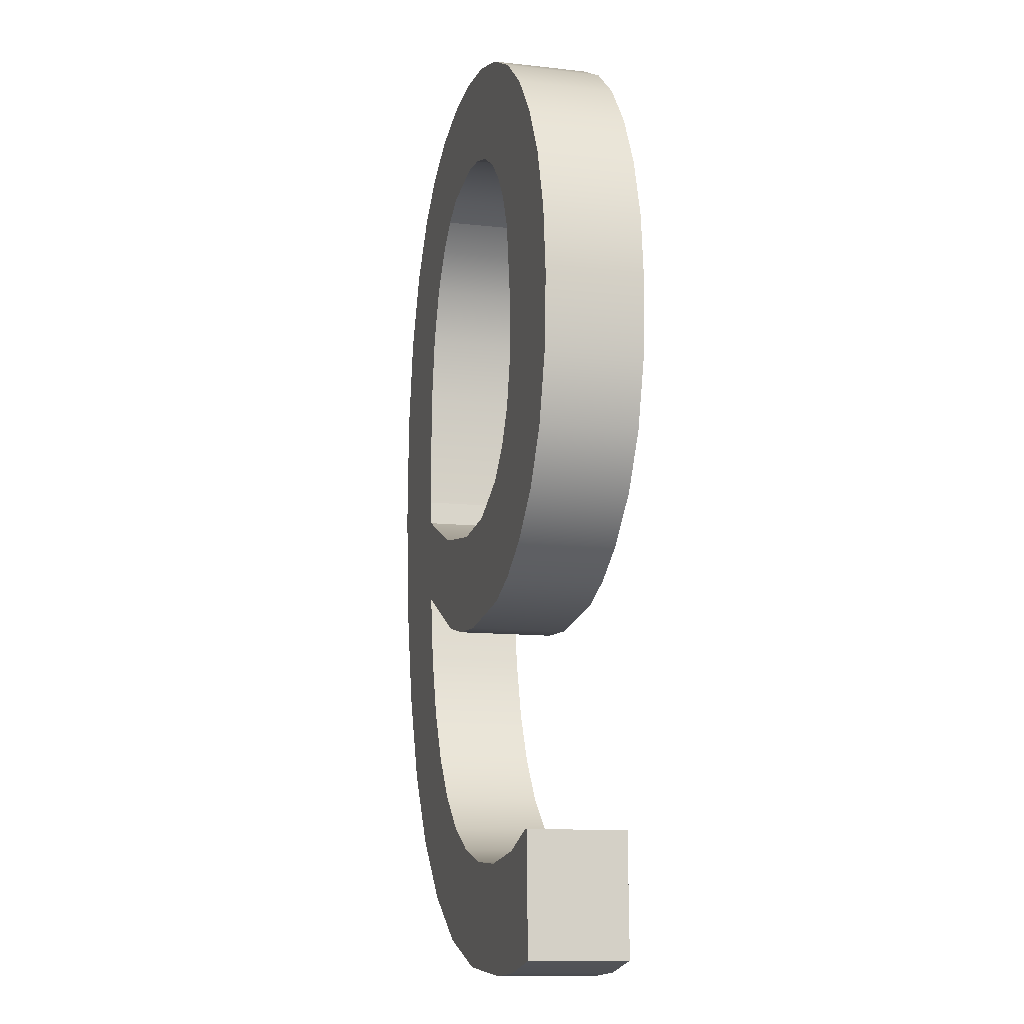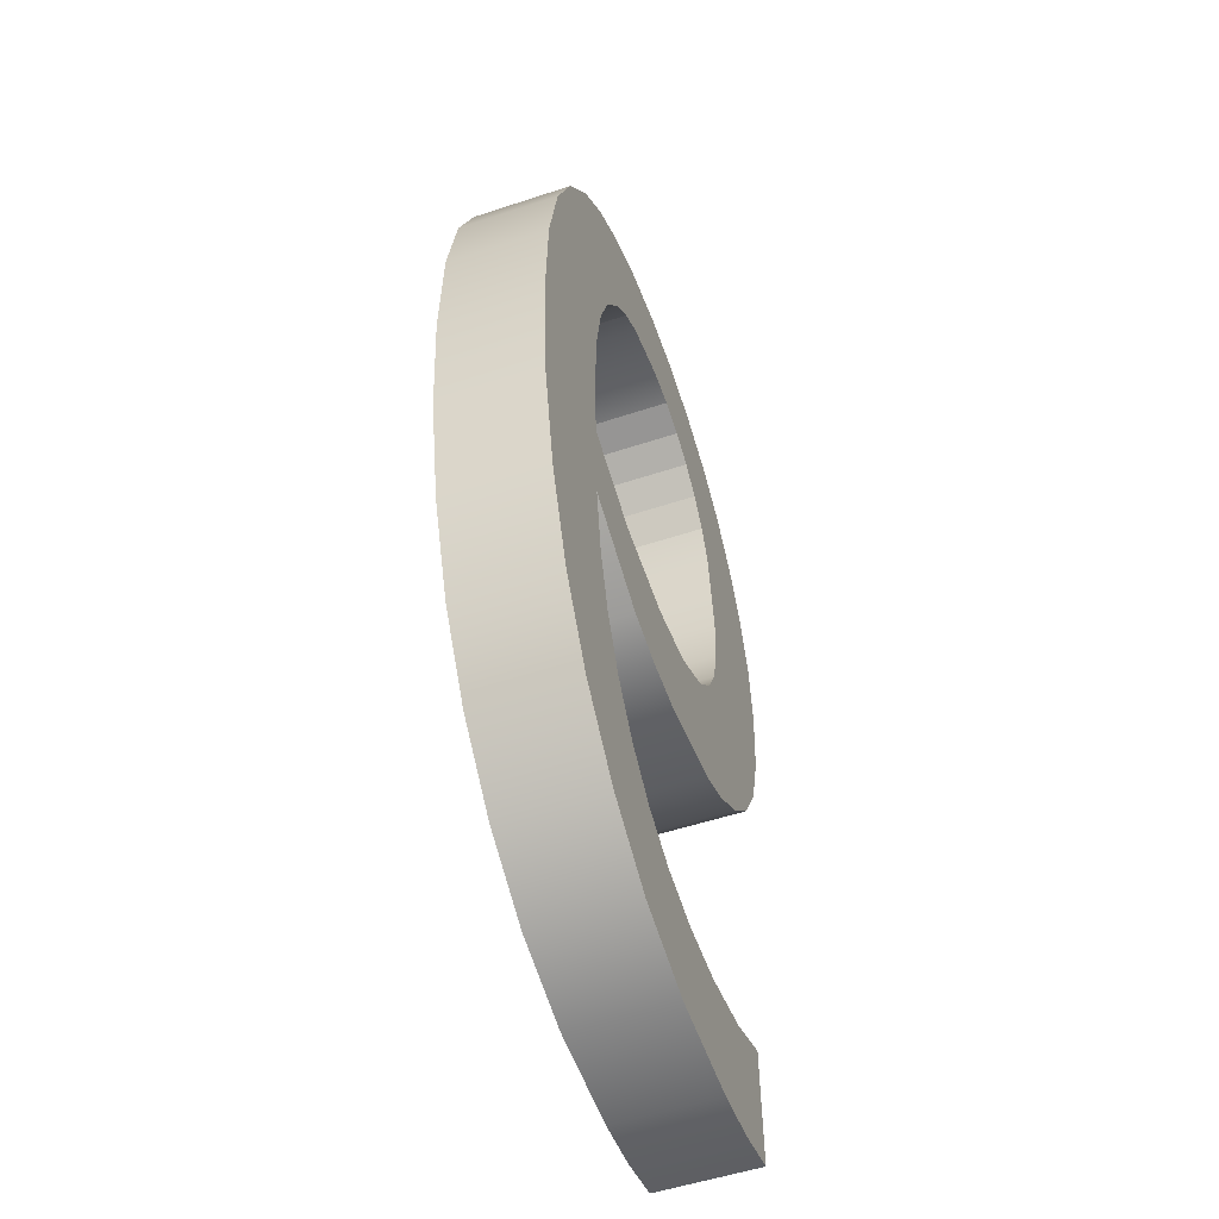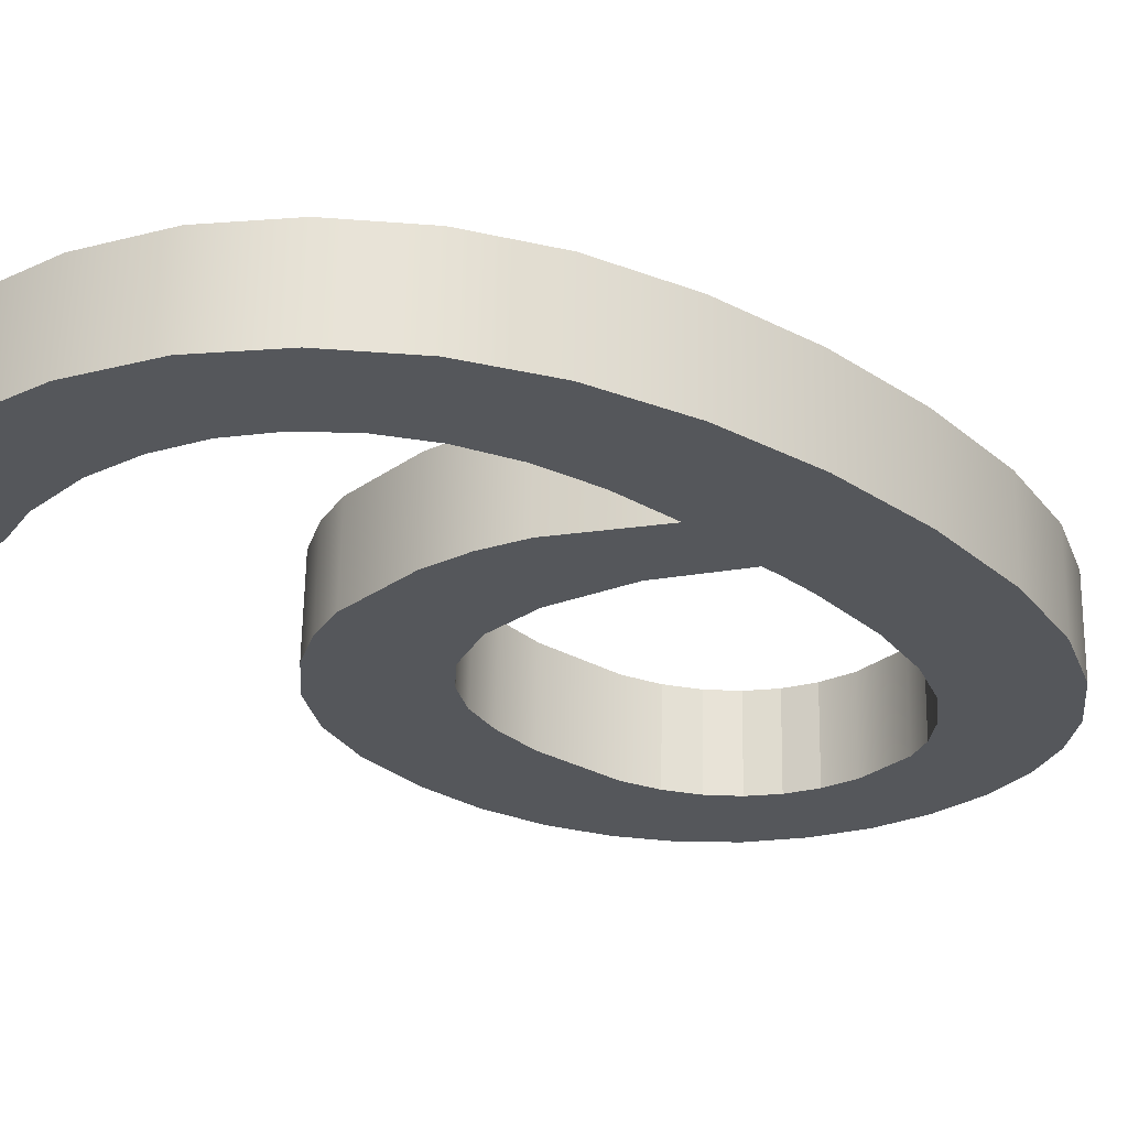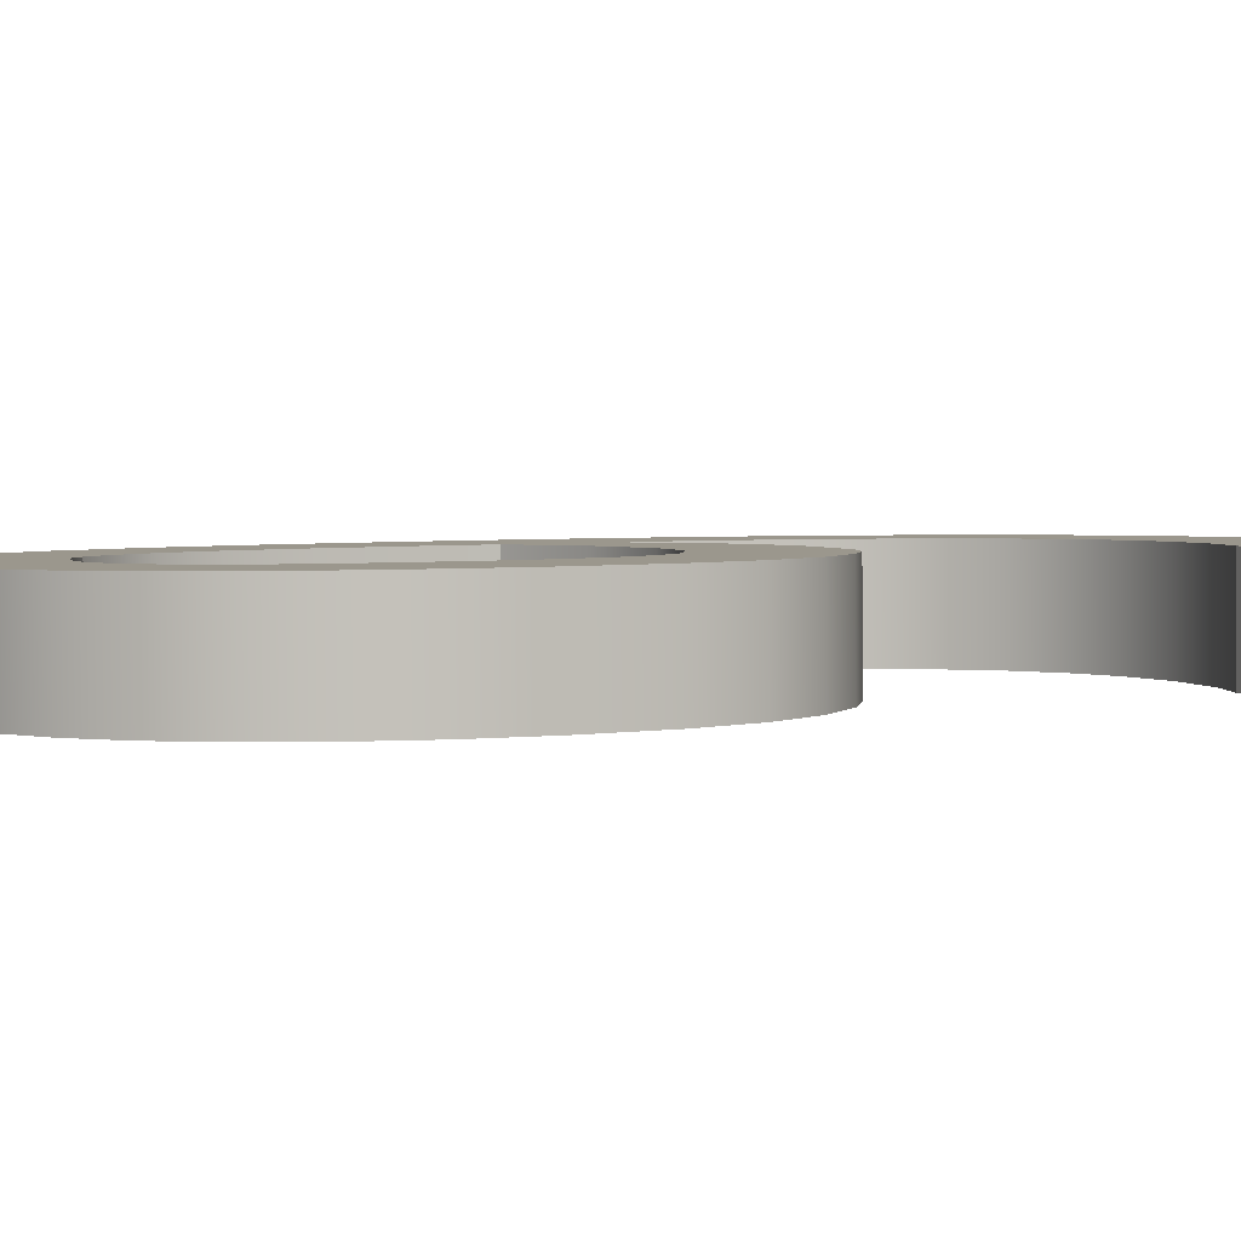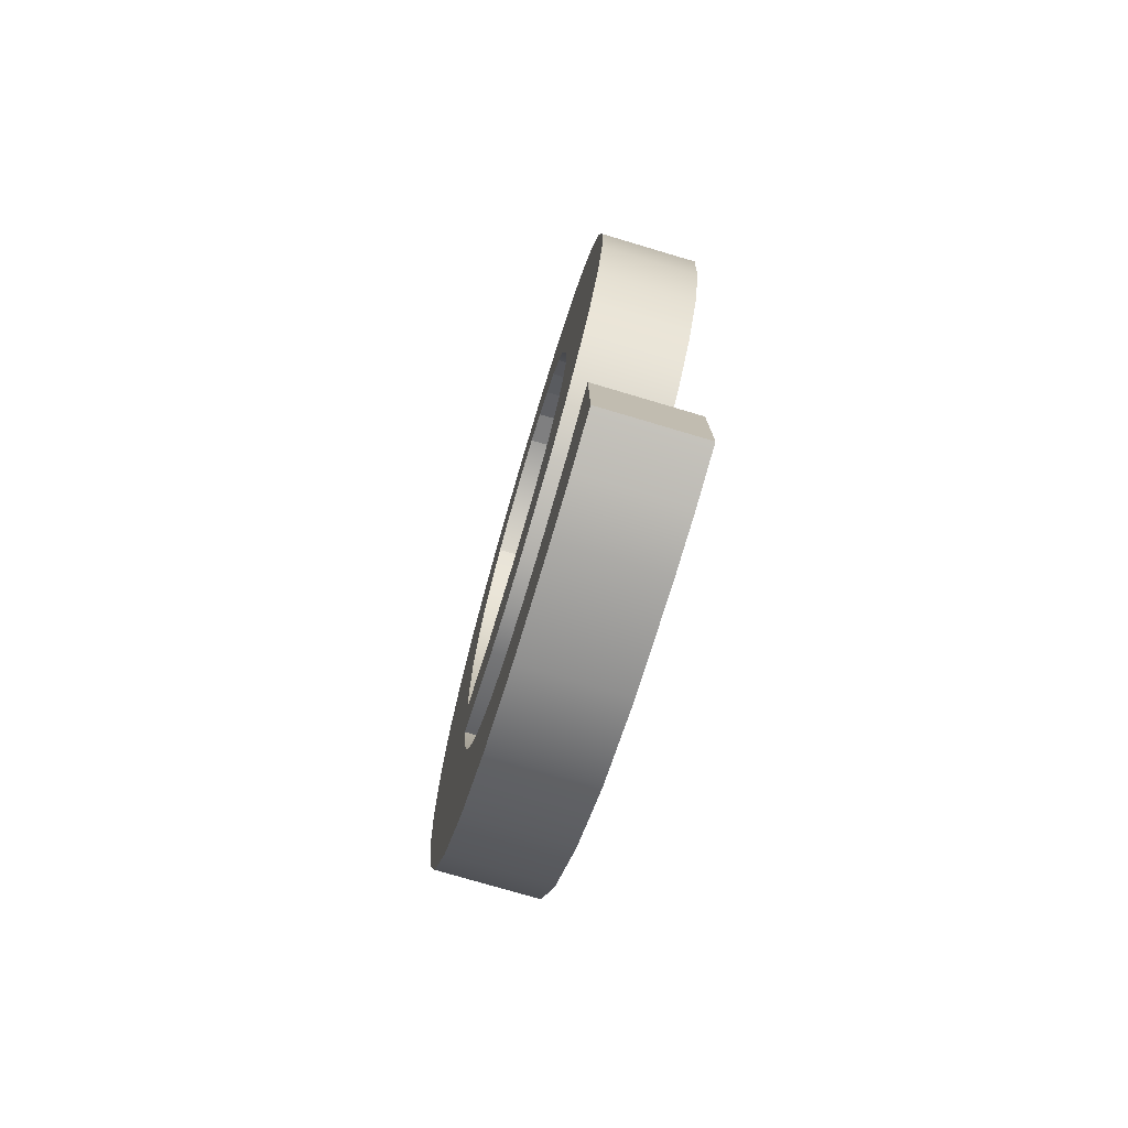
<metadata>
{"format":"obj","ext":"obj","renderer":"f3d","projection":"perspective","resolution":1024,"background":"white","views":[{"elev":-11.6,"azim":-103.9,"up":"+Y"},{"elev":-53.1,"azim":110.9,"up":"+Y"},{"elev":-27.8,"azim":40.4,"up":"+Z"},{"elev":4.1,"azim":-114.2,"up":"+Z"},{"elev":-76.0,"azim":-105.2,"up":"+Y"}]}
</metadata>
<code>
o _9_1/_9/mesh29/mesh29-geometry#mesh29-geometry
v -0.5701 0.05306 0.01445
v -0.5685 0.01365 0.01441
v -0.5747 0.01776 0.01455
v -0.5698 0.04523 0.01444
v -0.5682 0.01365 0.02869
v -0.5687 0.09179 0.01442
v -0.5694 0.04523 0.02872
v -0.5683 0.03887 0.01441
v -0.5744 0.01776 0.02884
v -0.562 0.01108 0.02855
v -0.5751 0.08657 0.01456
v -0.5681 0.06645 0.0144
v -0.5698 0.05306 0.02873
v -0.5679 0.03887 0.02869
v -0.5655 0.03363 0.01434
v -0.5809 0.02421 0.0147
v -0.5623 0.01108 0.01427
v -0.5652 0.03363 0.02862
v -0.5748 0.08657 0.02885
v -0.5611 0.09565 0.01424
v -0.5684 0.09179 0.0287
v -0.5806 0.02421 0.02898
v -0.5483 0.009123 0.02823
v -0.561 0.02913 0.02853
v -0.5806 0.07981 0.01469
v -0.5659 0.07177 0.01435
v -0.5678 0.06645 0.02869
v -0.5614 0.02913 0.01425
v -0.5851 0.03211 0.02909
v -0.5486 0.009123 0.01395
v -0.5854 0.03211 0.0148
v -0.5802 0.07981 0.02897
v -0.5607 0.09565 0.02852
v -0.5629 0.07616 0.01428
v -0.5408 0.00952 0.02806
v -0.5533 0.02516 0.02835
v -0.5848 0.07183 0.01479
v -0.5528 0.09799 0.01405
v -0.5592 0.07959 0.0142
v -0.5656 0.07177 0.02863
v -0.5536 0.02516 0.01407
v -0.5876 0.04158 0.02915
v -0.5845 0.07183 0.02907
v -0.5411 0.00952 0.01378
v -0.5439 0.02399 0.02813
v -0.588 0.04158 0.01486
v -0.5525 0.09799 0.02833
v -0.5589 0.07959 0.02848
v -0.5626 0.07616 0.02856
v -0.5442 0.02399 0.01385
v -0.5339 0.01107 0.0279
v -0.5313 0.02575 0.02784
v -0.5876 0.06277 0.01485
v -0.5444 0.09864 0.01385
v -0.555 0.082 0.0141
v -0.5547 0.082 0.02838
v -0.5883 0.05276 0.02916
v -0.5872 0.06277 0.02914
v -0.5316 0.02575 0.01355
v -0.5342 0.01107 0.01362
v -0.5886 0.05276 0.01488
v -0.5441 0.09864 0.02814
v -0.5502 0.08339 0.01399
v -0.5198 0.01795 0.02757
v -0.5197 0.0309 0.01328
v -0.5499 0.08339 0.02827
v -0.5355 0.09764 0.01364
v -0.5449 0.08377 0.01386
v -0.5201 0.01795 0.01329
v -0.5194 0.0309 0.02756
v -0.5445 0.08377 0.02814
v -0.5352 0.09764 0.02793
v -0.5359 0.08192 0.01365
v -0.5216 0.007669 0.01332
v -0.5169 -0.02154 0.0275
v -0.5191 0.0345 0.02755
v -0.5172 -0.02154 0.01322
v -0.5355 0.08192 0.02794
v -0.5275 0.0951 0.01346
v -0.5319 0.0795 0.01356
v -0.5213 0.007669 0.02761
v -0.5194 0.0345 0.01327
v -0.5315 0.0795 0.02784
v -0.5272 0.0951 0.02774
v -0.5242 -0.001323 0.01338
v -0.5238 -0.001323 0.02766
v -0.5188 0.03947 0.02755
v -0.5192 0.03947 0.01327
v -0.5205 0.09109 0.0133
v -0.5279 0.07571 0.01347
v -0.5276 0.07571 0.02775
v -0.5261 -0.03066 0.01343
v -0.5257 -0.03066 0.02771
v -0.5142 0.08571 0.02744
v -0.5145 0.08571 0.01316
v -0.5202 0.09109 0.02758
v -0.5278 -0.009024 0.01347
v -0.5274 -0.009024 0.02775
v -0.5192 0.05206 0.02756
v -0.5101 -0.01046 0.02735
v -0.5195 0.05206 0.01327
v -0.5105 -0.01046 0.01306
v -0.524 0.06989 0.01338
v -0.5325 -0.01543 0.01358
v -0.5364 -0.03724 0.01367
v -0.5322 -0.01543 0.02786
v -0.5082 0.07693 0.0273
v -0.5085 0.07693 0.01302
v -0.5237 0.06989 0.02766
v -0.5212 0.0621 0.01331
v -0.5361 -0.03724 0.02795
v -0.5209 0.0621 0.0276
v -0.5055 0.003239 0.01295
v -0.5038 0.06585 0.0272
v -0.5041 0.06585 0.01292
v -0.5382 -0.02045 0.01371
v -0.5488 -0.04113 0.01395
v -0.5379 -0.02045 0.02799
v -0.5051 0.003239 0.02723
v -0.5448 -0.02398 0.01386
v -0.5484 -0.04113 0.02824
v -0.5445 -0.02398 0.02814
v -0.5023 0.01871 0.01287
v -0.5015 0.05206 0.01286
v -0.5012 0.05206 0.02714
v -0.5637 -0.04218 0.0143
v -0.5524 -0.02601 0.01404
v -0.5019 0.01871 0.02716
v -0.552 -0.02601 0.02832
v -0.5633 -0.04218 0.02858
v -0.5608 -0.02655 0.01423
v -0.5009 0.03512 0.01284
v -0.5006 0.03512 0.02713
v -0.5605 -0.02655 0.02852
v -0.5714 -0.04159 0.01448
v -0.5707 -0.02513 0.01446
v -0.5703 -0.02513 0.02874
v -0.5711 -0.04159 0.02876
v -0.579 -0.0399 0.01465
v -0.5777 -0.02251 0.01463
v -0.5774 -0.02251 0.02891
v -0.5787 -0.0399 0.02894
v -0.5783 -0.02248 0.02893
v -0.5786 -0.02248 0.01465
f 1 2 3
f 2 1 4
f 3 2 1
f 4 1 2
f 5 3 2
f 2 3 5
f 3 6 1
f 1 6 3
f 1 7 4
f 4 7 1
f 2 4 8
f 8 4 2
f 3 5 9
f 9 5 3
f 2 10 5
f 5 10 2
f 3 11 6
f 6 11 3
f 1 6 12
f 12 6 1
f 7 1 13
f 13 1 7
f 14 4 7
f 7 4 14
f 4 14 8
f 8 14 4
f 2 8 15
f 15 8 2
f 5 13 9
f 9 13 5
f 9 16 3
f 3 16 9
f 10 2 17
f 17 2 10
f 18 5 10
f 10 5 18
f 16 11 3
f 3 11 16
f 19 6 11
f 11 6 19
f 12 6 20
f 20 6 12
f 12 13 1
f 1 13 12
f 13 5 7
f 7 5 13
f 7 5 14
f 14 5 7
f 18 8 14
f 14 8 18
f 8 18 15
f 15 18 8
f 2 15 17
f 17 15 2
f 21 9 13
f 13 9 21
f 16 9 22
f 22 9 16
f 17 23 10
f 10 23 17
f 14 5 18
f 18 5 14
f 18 10 24
f 24 10 18
f 16 25 11
f 11 25 16
f 6 19 21
f 21 19 6
f 25 19 11
f 11 19 25
f 21 20 6
f 6 20 21
f 12 20 26
f 26 20 12
f 13 12 27
f 27 12 13
f 24 15 18
f 18 15 24
f 17 15 28
f 28 15 17
f 19 9 21
f 21 9 19
f 21 13 27
f 27 13 21
f 19 22 9
f 9 22 19
f 29 16 22
f 22 16 29
f 23 17 30
f 30 17 23
f 24 10 23
f 23 10 24
f 31 25 16
f 16 25 31
f 19 25 32
f 32 25 19
f 20 21 33
f 33 21 20
f 26 20 34
f 34 20 26
f 26 27 12
f 12 27 26
f 15 24 28
f 28 24 15
f 17 28 30
f 30 28 17
f 21 27 33
f 33 27 21
f 32 22 19
f 19 22 32
f 16 29 31
f 31 29 16
f 32 29 22
f 22 29 32
f 30 35 23
f 23 35 30
f 24 23 36
f 36 23 24
f 31 37 25
f 25 37 31
f 37 32 25
f 25 32 37
f 33 38 20
f 20 38 33
f 34 20 39
f 39 20 34
f 34 40 26
f 26 40 34
f 27 26 40
f 40 26 27
f 24 41 28
f 28 41 24
f 30 28 41
f 41 28 30
f 33 27 40
f 40 27 33
f 42 31 29
f 29 31 42
f 43 29 32
f 32 29 43
f 35 30 44
f 44 30 35
f 45 23 35
f 35 23 45
f 36 23 45
f 45 23 36
f 41 24 36
f 36 24 41
f 46 37 31
f 31 37 46
f 32 37 43
f 43 37 32
f 38 33 47
f 47 33 38
f 39 20 38
f 38 20 39
f 48 34 39
f 39 34 48
f 40 34 49
f 49 34 40
f 30 41 50
f 50 41 30
f 33 40 49
f 49 40 33
f 31 42 46
f 46 42 31
f 43 42 29
f 29 42 43
f 30 50 44
f 44 50 30
f 44 51 35
f 35 51 44
f 45 35 52
f 52 35 45
f 50 36 45
f 45 36 50
f 36 50 41
f 41 50 36
f 46 53 37
f 37 53 46
f 53 43 37
f 37 43 53
f 33 48 47
f 47 48 33
f 47 54 38
f 38 54 47
f 39 38 55
f 55 38 39
f 34 48 49
f 49 48 34
f 39 56 48
f 48 56 39
f 33 49 48
f 48 49 33
f 57 46 42
f 42 46 57
f 58 42 43
f 43 42 58
f 44 50 59
f 59 50 44
f 51 44 60
f 60 44 51
f 52 35 51
f 51 35 52
f 59 45 52
f 52 45 59
f 45 59 50
f 50 59 45
f 53 46 61
f 61 46 53
f 43 53 58
f 58 53 43
f 47 48 56
f 56 48 47
f 54 47 62
f 62 47 54
f 63 38 54
f 54 38 63
f 55 38 63
f 63 38 55
f 56 39 55
f 55 39 56
f 46 57 61
f 61 57 46
f 42 58 57
f 57 58 42
f 44 59 60
f 60 59 44
f 60 64 51
f 51 64 60
f 52 51 64
f 64 51 52
f 52 65 59
f 59 65 52
f 61 58 53
f 53 58 61
f 47 56 66
f 66 56 47
f 47 66 62
f 62 66 47
f 62 67 54
f 54 67 62
f 63 54 68
f 68 54 63
f 66 55 63
f 63 55 66
f 55 66 56
f 56 66 55
f 58 61 57
f 57 61 58
f 60 59 69
f 69 59 60
f 64 60 69
f 69 60 64
f 52 64 70
f 70 64 52
f 65 52 70
f 70 52 65
f 69 59 65
f 65 59 69
f 62 66 71
f 71 66 62
f 67 62 72
f 72 62 67
f 73 54 67
f 67 54 73
f 68 54 73
f 73 54 68
f 71 63 68
f 68 63 71
f 63 71 66
f 66 71 63
f 74 64 69
f 69 64 74
f 64 75 70
f 70 75 64
f 76 65 70
f 70 65 76
f 77 69 65
f 65 69 77
f 62 71 78
f 78 71 62
f 62 78 72
f 72 78 62
f 72 79 67
f 67 79 72
f 73 67 80
f 80 67 73
f 78 68 73
f 73 68 78
f 68 78 71
f 71 78 68
f 64 74 81
f 81 74 64
f 77 74 69
f 69 74 77
f 81 75 64
f 64 75 81
f 70 75 76
f 76 75 70
f 65 76 82
f 82 76 65
f 77 65 82
f 82 65 77
f 72 78 83
f 83 78 72
f 79 72 84
f 84 72 79
f 80 67 79
f 79 67 80
f 83 73 80
f 80 73 83
f 73 83 78
f 78 83 73
f 85 81 74
f 74 81 85
f 77 85 74
f 74 85 77
f 86 75 81
f 81 75 86
f 76 75 87
f 87 75 76
f 87 82 76
f 76 82 87
f 77 82 88
f 88 82 77
f 72 83 84
f 84 83 72
f 84 89 79
f 79 89 84
f 80 79 90
f 90 79 80
f 80 91 83
f 83 91 80
f 81 85 86
f 86 85 81
f 92 85 77
f 77 85 92
f 86 93 75
f 75 93 86
f 94 87 75
f 75 87 94
f 82 87 88
f 88 87 82
f 88 95 77
f 77 95 88
f 84 83 91
f 91 83 84
f 89 84 96
f 96 84 89
f 90 79 89
f 89 79 90
f 91 80 90
f 90 80 91
f 97 86 85
f 85 86 97
f 92 97 85
f 85 97 92
f 77 93 92
f 92 93 77
f 98 93 86
f 86 93 98
f 93 77 75
f 75 77 93
f 94 99 87
f 87 99 94
f 94 75 100
f 100 75 94
f 99 88 87
f 87 88 99
f 101 95 88
f 88 95 101
f 77 95 102
f 102 95 77
f 84 91 96
f 96 91 84
f 96 95 89
f 89 95 96
f 90 89 103
f 103 89 90
f 103 91 90
f 90 91 103
f 86 97 98
f 98 97 86
f 92 104 97
f 97 104 92
f 93 105 92
f 92 105 93
f 106 93 98
f 98 93 106
f 102 75 77
f 77 75 102
f 96 99 94
f 94 99 96
f 75 102 100
f 100 102 75
f 94 100 107
f 107 100 94
f 88 99 101
f 101 99 88
f 101 89 95
f 95 89 101
f 102 95 108
f 108 95 102
f 96 91 109
f 109 91 96
f 95 96 94
f 94 96 95
f 103 89 110
f 110 89 103
f 91 103 109
f 109 103 91
f 104 98 97
f 97 98 104
f 105 104 92
f 92 104 105
f 105 93 111
f 111 93 105
f 106 111 93
f 93 111 106
f 98 104 106
f 106 104 98
f 96 112 99
f 99 112 96
f 113 100 102
f 102 100 113
f 107 100 114
f 114 100 107
f 107 95 94
f 94 95 107
f 112 101 99
f 99 101 112
f 110 89 101
f 101 89 110
f 95 107 108
f 108 107 95
f 102 108 115
f 115 108 102
f 96 109 112
f 112 109 96
f 110 109 103
f 103 109 110
f 105 116 104
f 104 116 105
f 111 117 105
f 105 117 111
f 118 111 106
f 106 111 118
f 104 118 106
f 106 118 104
f 100 113 119
f 119 113 100
f 102 115 113
f 113 115 102
f 114 100 119
f 119 100 114
f 114 108 107
f 107 108 114
f 101 112 110
f 110 112 101
f 108 114 115
f 115 114 108
f 109 110 112
f 112 110 109
f 105 120 116
f 116 120 105
f 118 104 116
f 116 104 118
f 117 111 121
f 121 111 117
f 117 120 105
f 105 120 117
f 122 111 118
f 118 111 122
f 123 119 113
f 113 119 123
f 113 115 124
f 124 115 113
f 114 119 125
f 125 119 114
f 125 115 114
f 114 115 125
f 122 116 120
f 120 116 122
f 116 122 118
f 118 122 116
f 122 121 111
f 111 121 122
f 121 126 117
f 117 126 121
f 117 127 120
f 120 127 117
f 119 123 128
f 128 123 119
f 113 124 123
f 123 124 113
f 115 125 124
f 124 125 115
f 125 119 128
f 128 119 125
f 120 129 122
f 122 129 120
f 129 121 122
f 122 121 129
f 126 121 130
f 130 121 126
f 126 131 117
f 117 131 126
f 117 131 127
f 127 131 117
f 129 120 127
f 127 120 129
f 132 128 123
f 123 128 132
f 123 124 132
f 132 124 123
f 133 124 125
f 125 124 133
f 125 128 133
f 133 128 125
f 134 121 129
f 129 121 134
f 134 130 121
f 121 130 134
f 130 135 126
f 126 135 130
f 126 136 131
f 131 136 126
f 134 127 131
f 131 127 134
f 127 134 129
f 129 134 127
f 128 132 133
f 133 132 128
f 124 133 132
f 132 133 124
f 137 130 134
f 134 130 137
f 135 130 138
f 138 130 135
f 135 136 126
f 126 136 135
f 137 131 136
f 136 131 137
f 131 137 134
f 134 137 131
f 137 138 130
f 130 138 137
f 138 139 135
f 135 139 138
f 135 140 136
f 136 140 135
f 136 141 137
f 137 141 136
f 141 138 137
f 137 138 141
f 139 138 142
f 142 138 139
f 139 140 135
f 135 140 139
f 141 136 140
f 140 136 141
f 143 138 141
f 141 138 143
f 138 143 142
f 142 143 138
f 143 139 142
f 142 139 143
f 140 139 144
f 144 139 140
f 140 143 141
f 141 143 140
f 139 143 144
f 144 143 139
f 143 140 144
f 144 140 143

</code>
